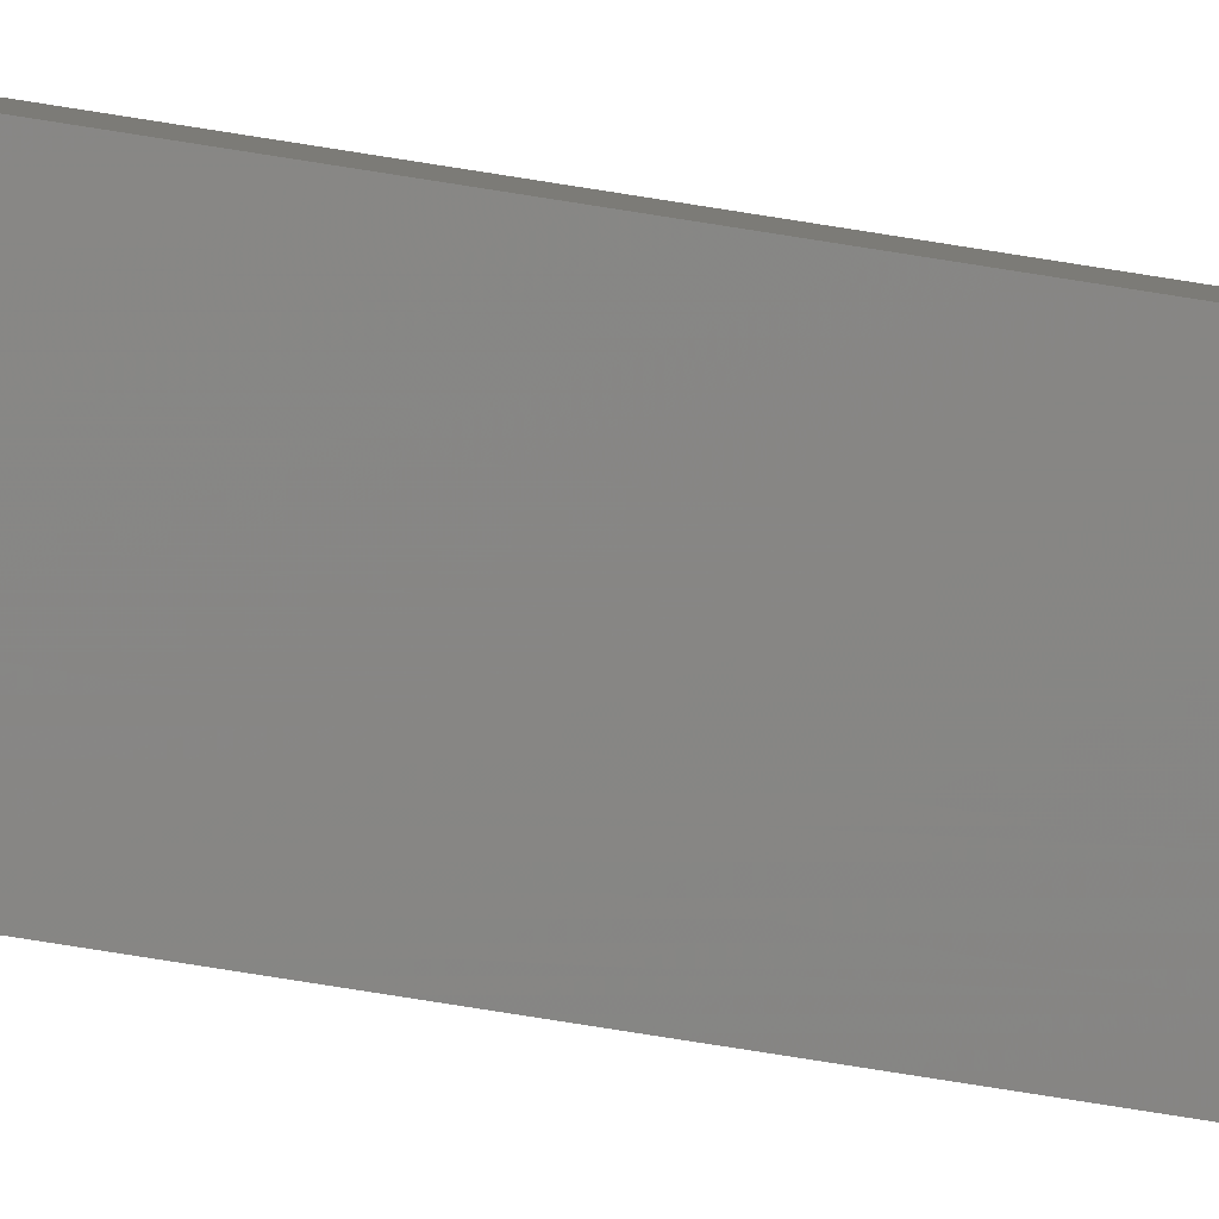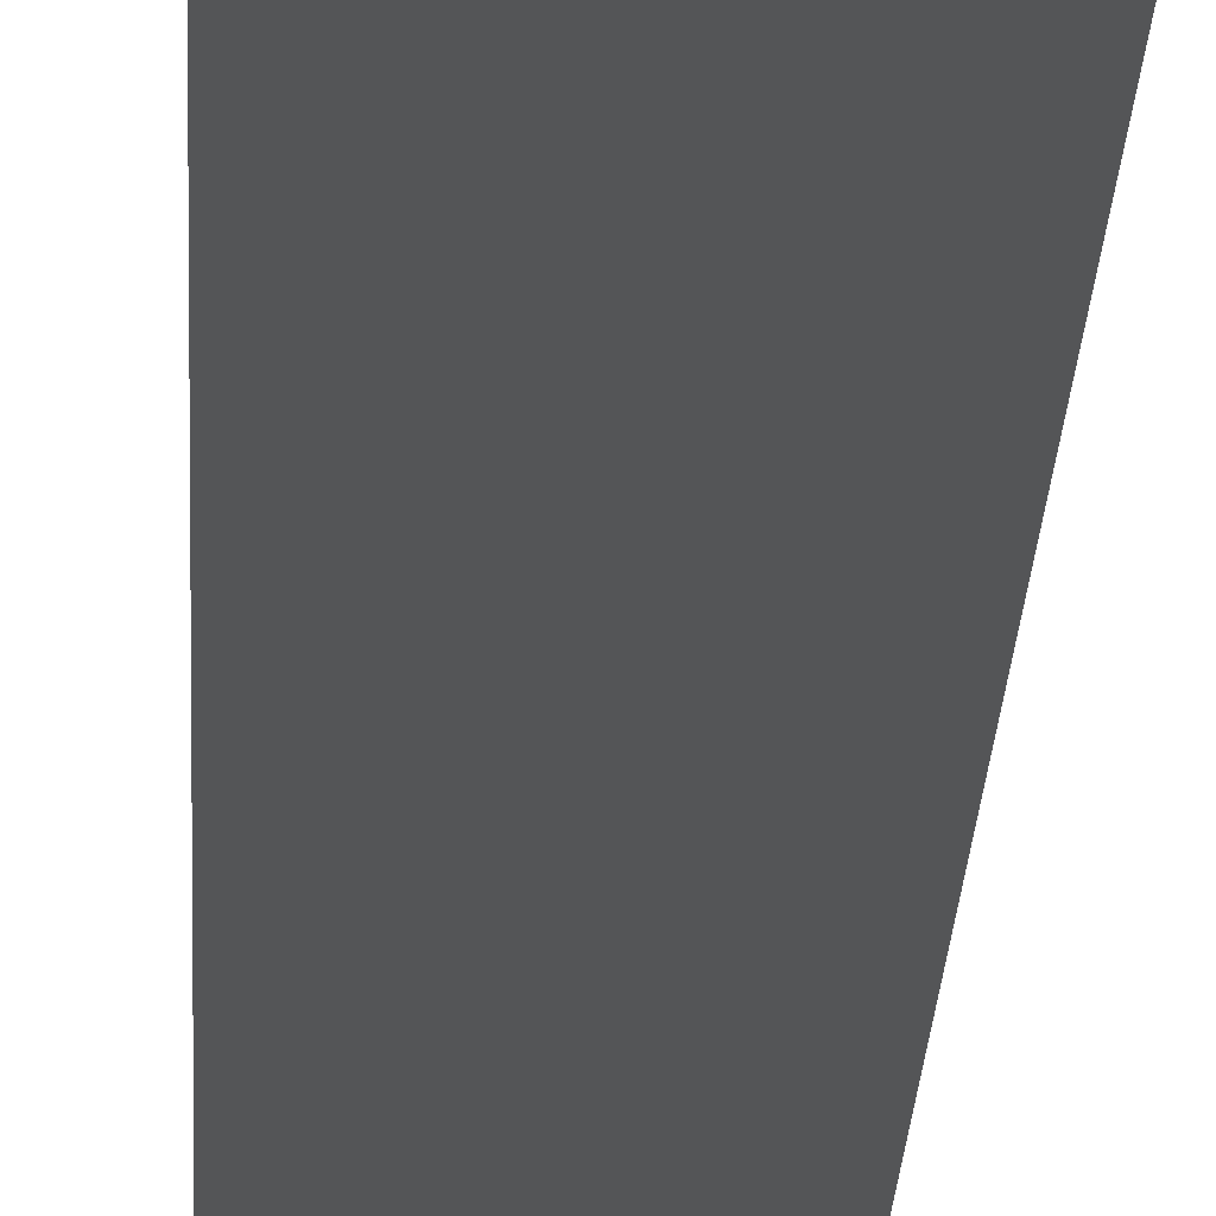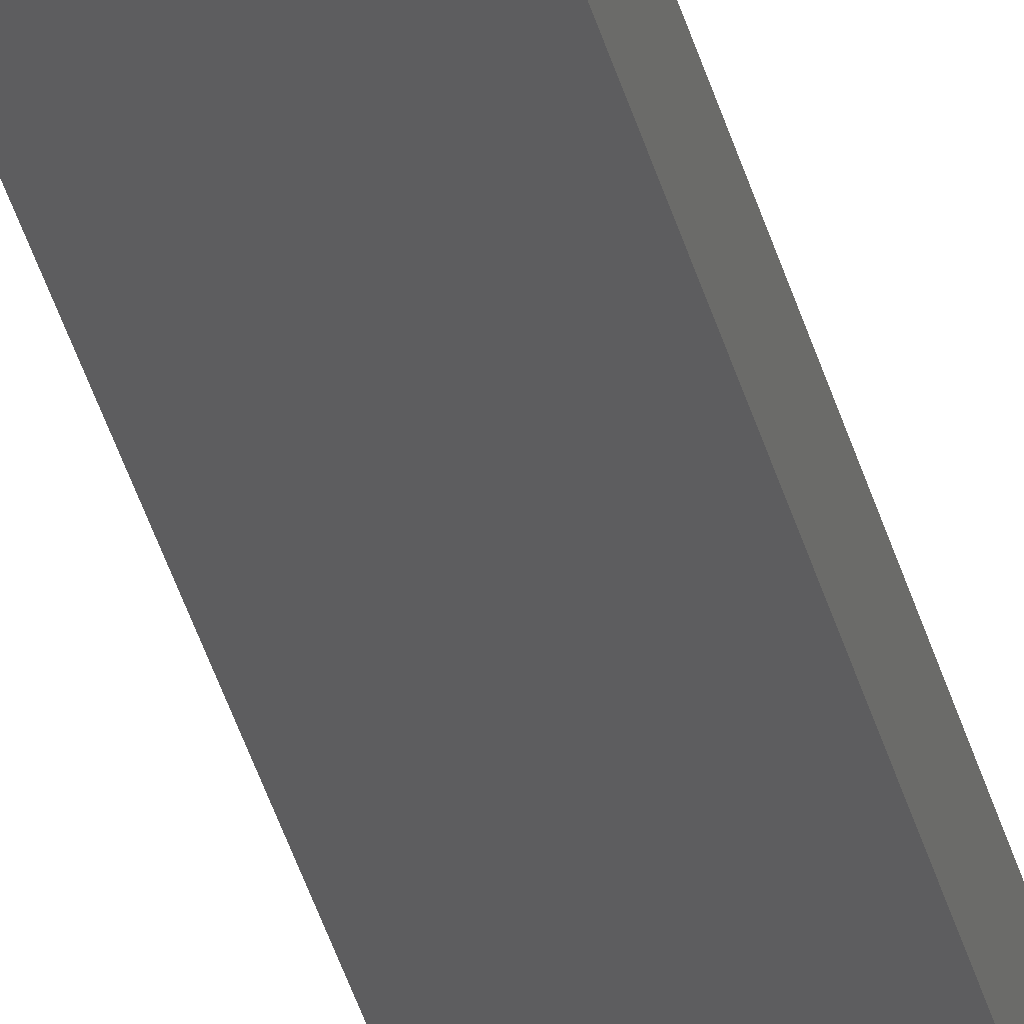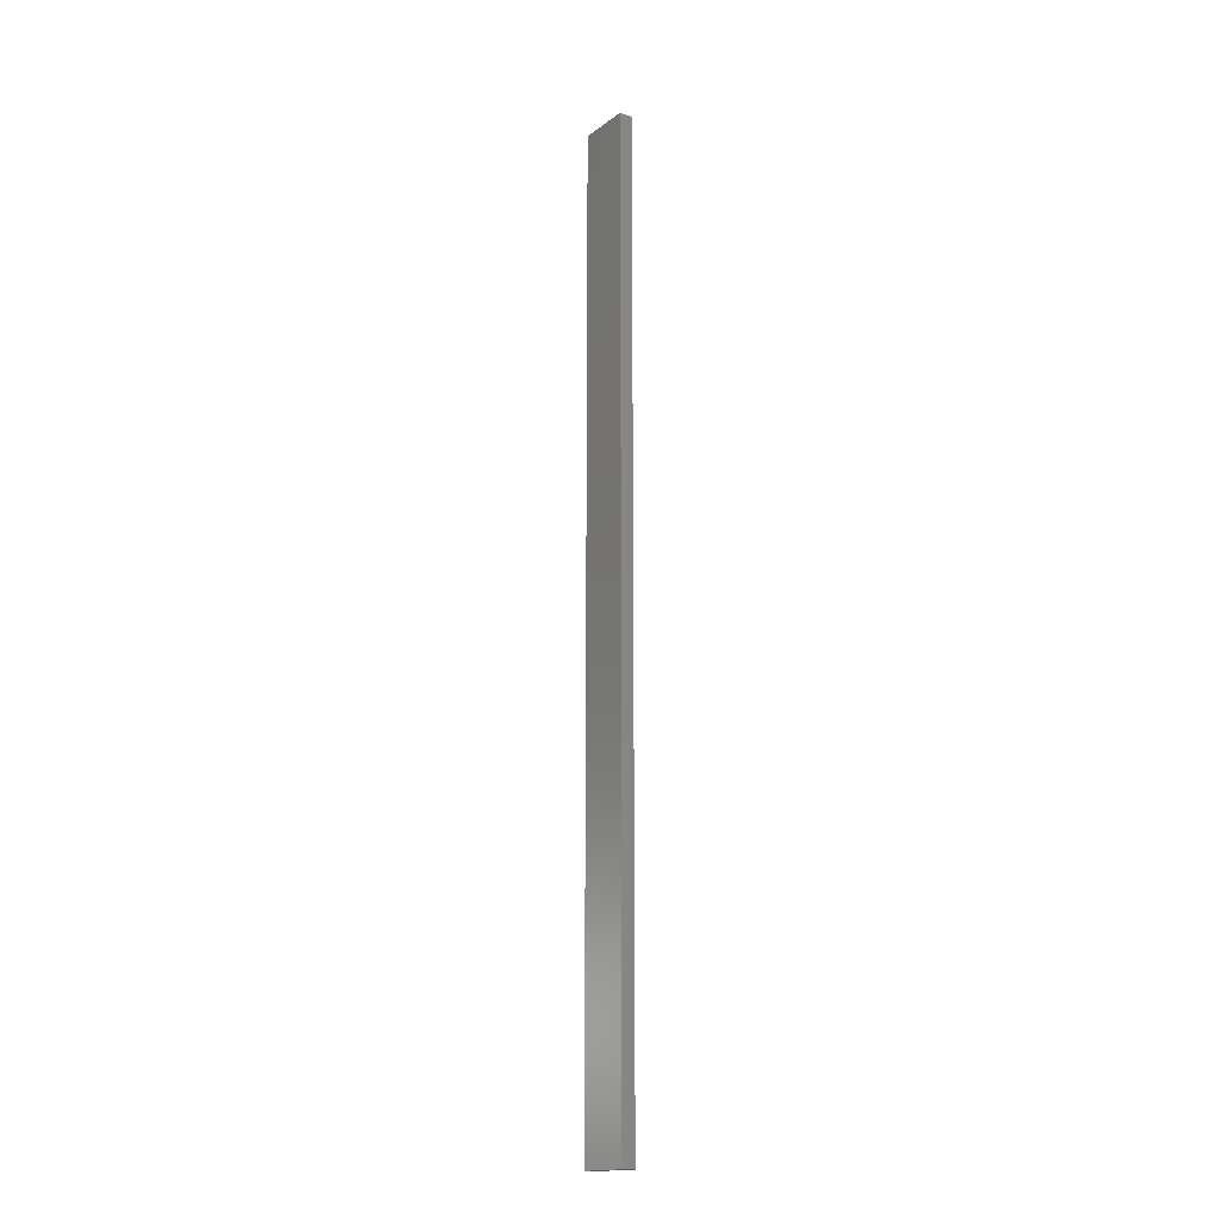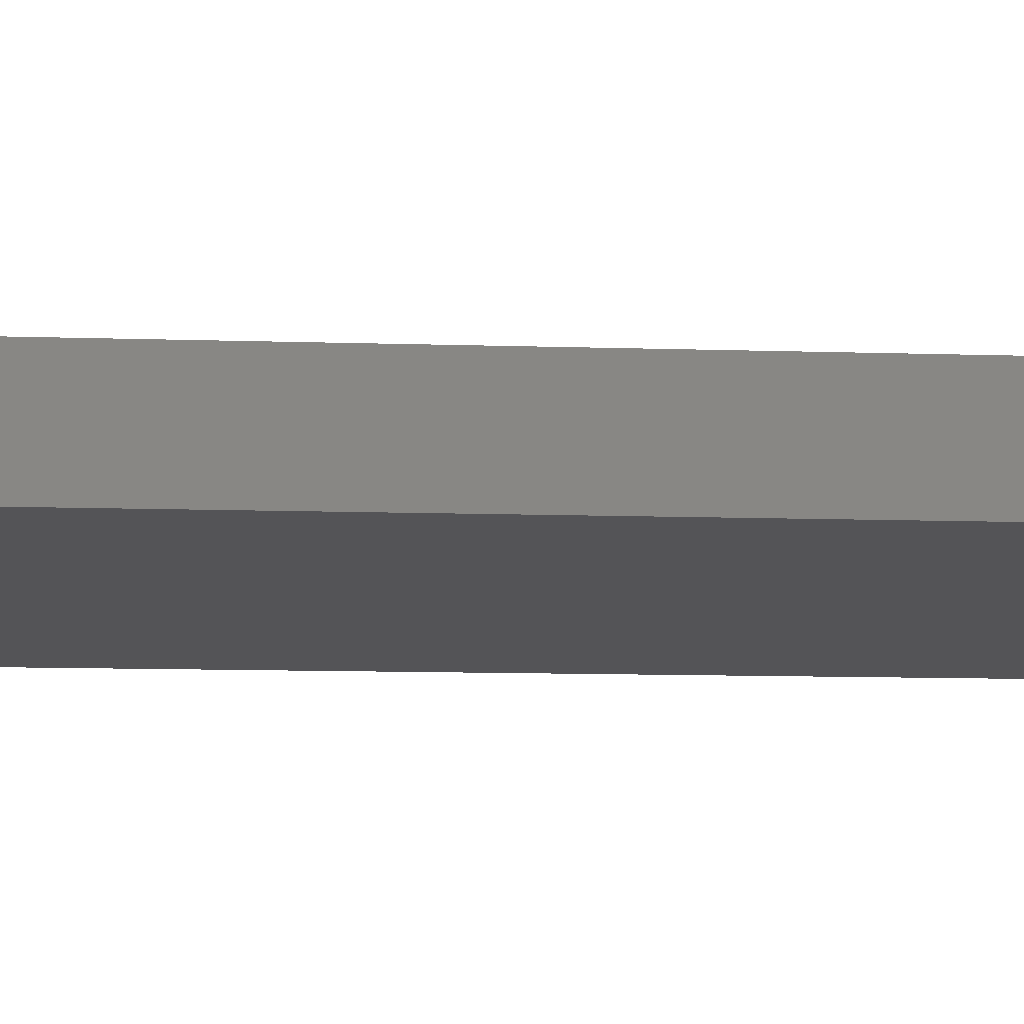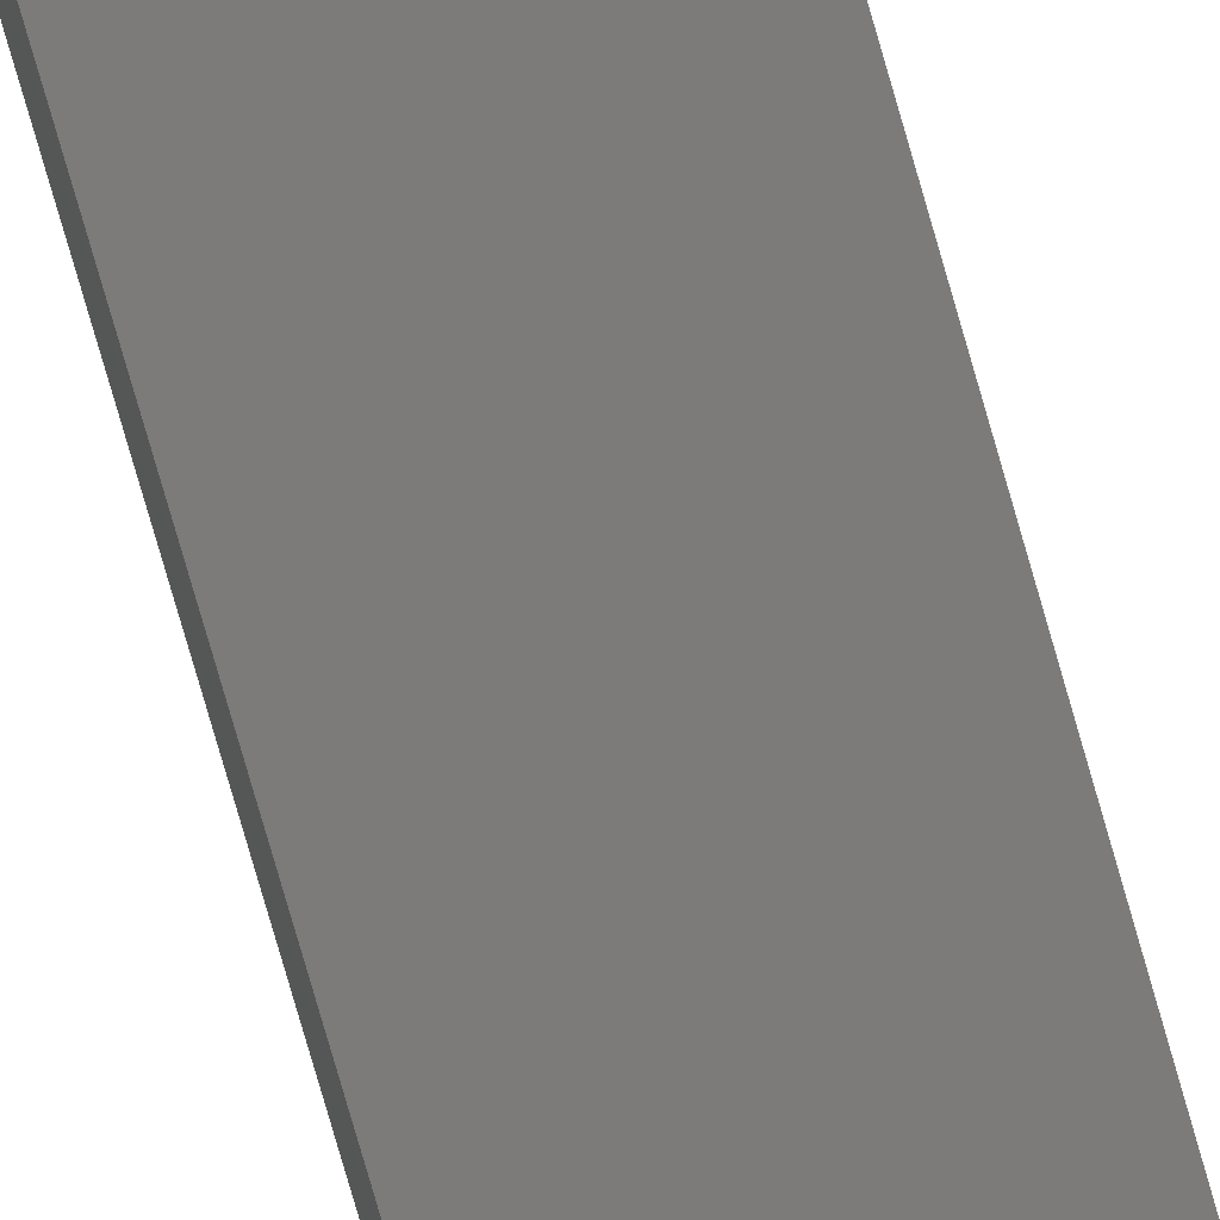
<metadata>
{"format":"stl","ext":"stl","renderer":"f3d","projection":"perspective","resolution":1024,"background":"white","views":[{"elev":-72.6,"azim":80.8,"up":"+Y"},{"elev":-7.5,"azim":179.2,"up":"+Y"},{"elev":-38.1,"azim":-165.7,"up":"+Y"},{"elev":-16.8,"azim":-113.7,"up":"+Z"},{"elev":-1.6,"azim":61.6,"up":"+Y"},{"elev":-71.7,"azim":15.6,"up":"+Y"}]}
</metadata>
<code>
# stl→obj: 16 verts, 28 faces
v -19.06 2.388 -151.2
v -18.99 2.402 -151.2
v -18.99 2.402 -154.8
v -19.06 2.388 -154.8
v -19.12 2.374 -151.2
v -19.12 2.374 -154.8
v -19.19 2.361 -154.8
v -19.19 2.361 -151.2
v -19.18 2.312 -154.8
v -19.18 2.312 -151.2
v -18.98 2.353 -154.8
v -18.98 2.353 -151.2
v -19.05 2.339 -154.8
v -19.05 2.339 -151.2
v -19.11 2.325 -151.2
v -19.11 2.325 -154.8
f 1 2 3
f 1 3 4
f 5 4 6
f 5 6 7
f 5 1 4
f 8 5 7
f 8 9 10
f 7 9 8
f 11 12 13
f 12 14 13
f 13 15 16
f 16 15 9
f 14 15 13
f 15 10 9
f 12 3 2
f 11 3 12
f 16 9 7
f 6 16 7
f 13 16 6
f 4 13 6
f 3 11 13
f 3 13 4
f 10 15 8
f 15 5 8
f 15 14 5
f 14 1 5
f 14 12 1
f 12 2 1

</code>
